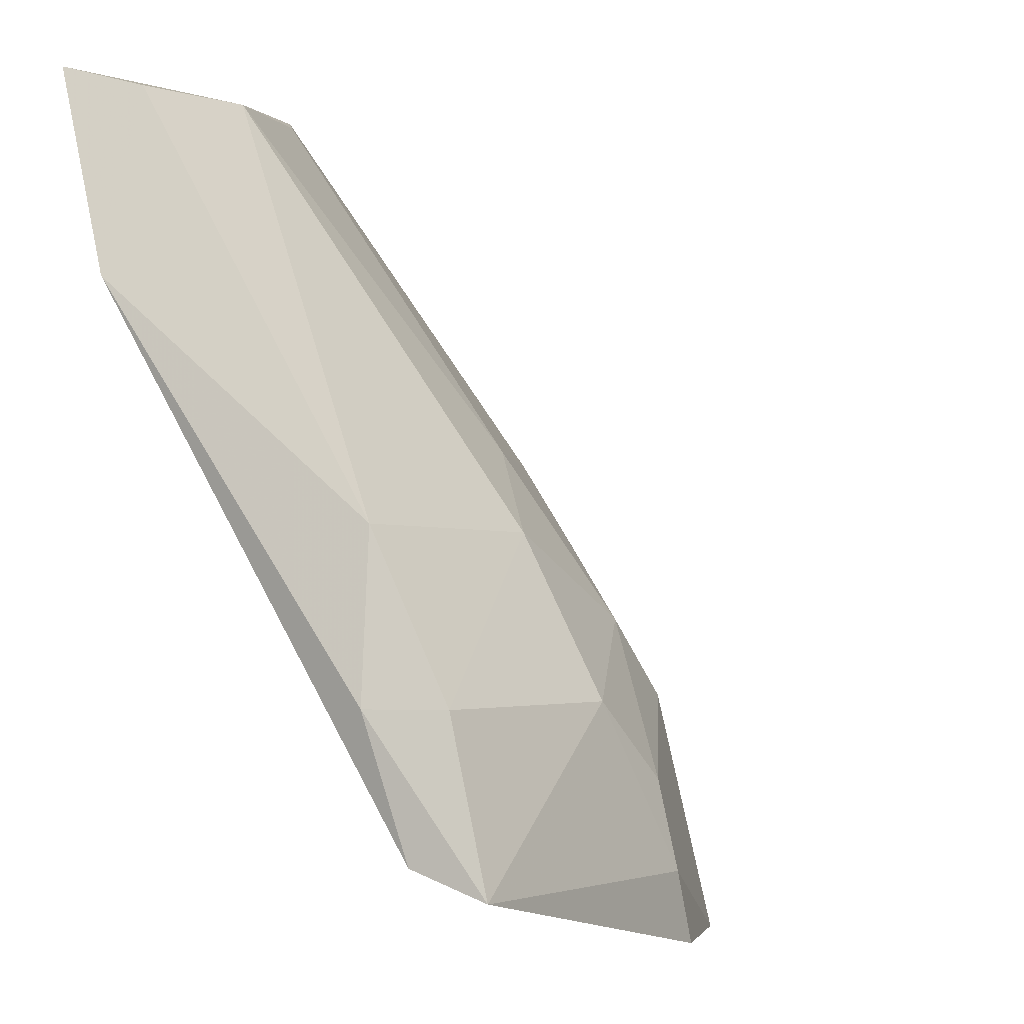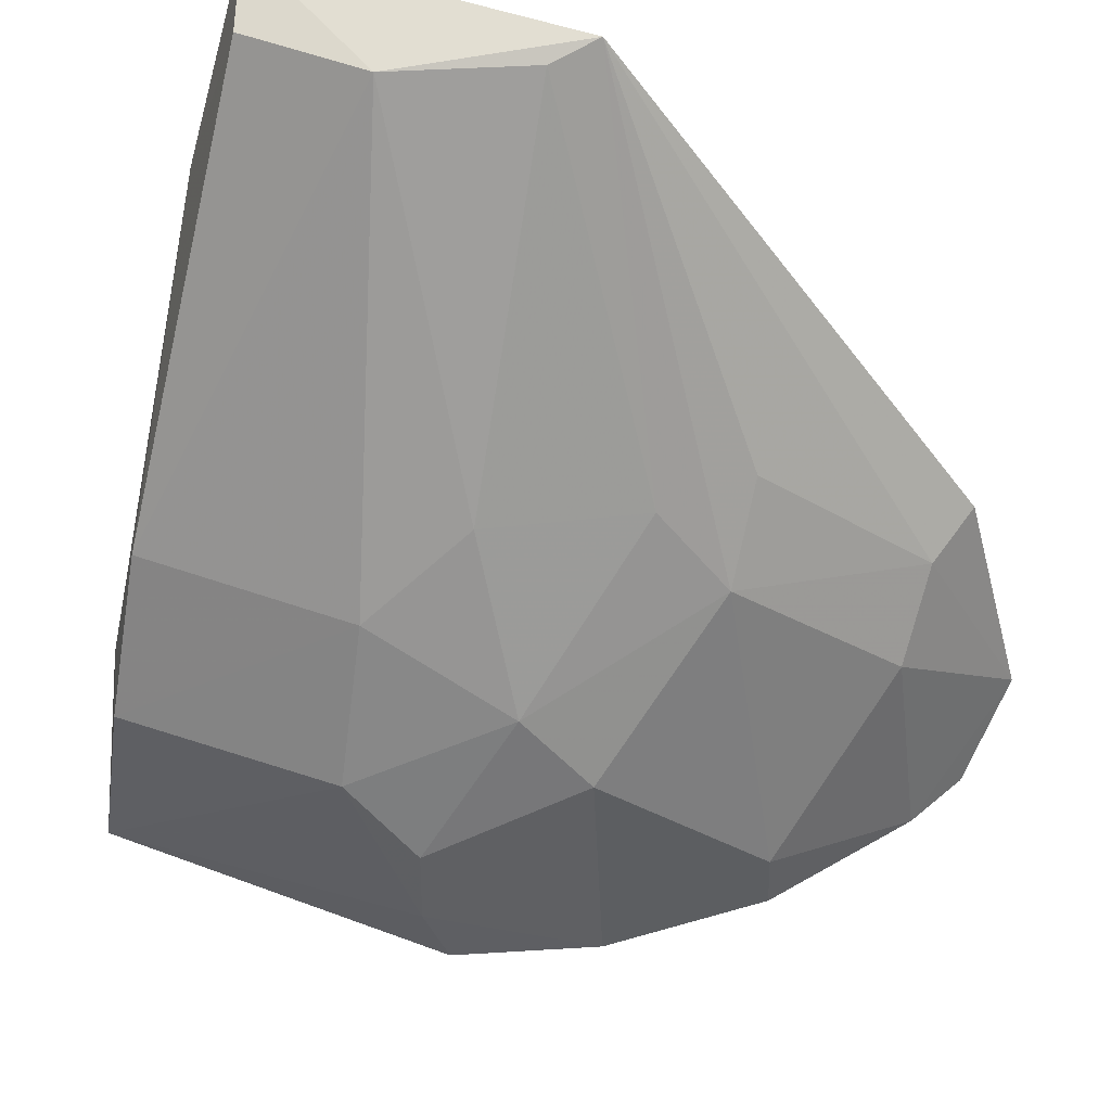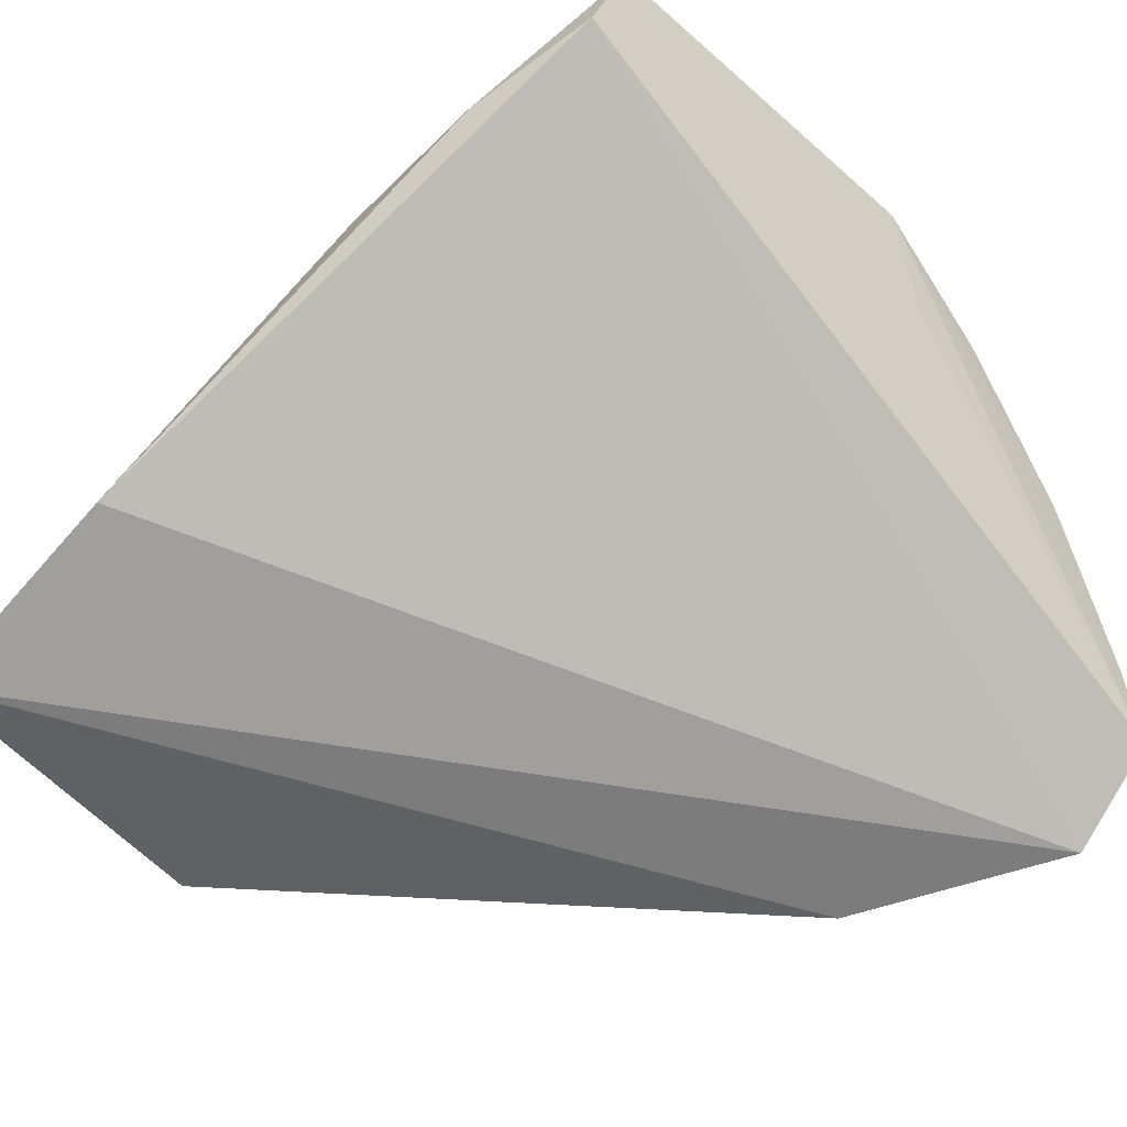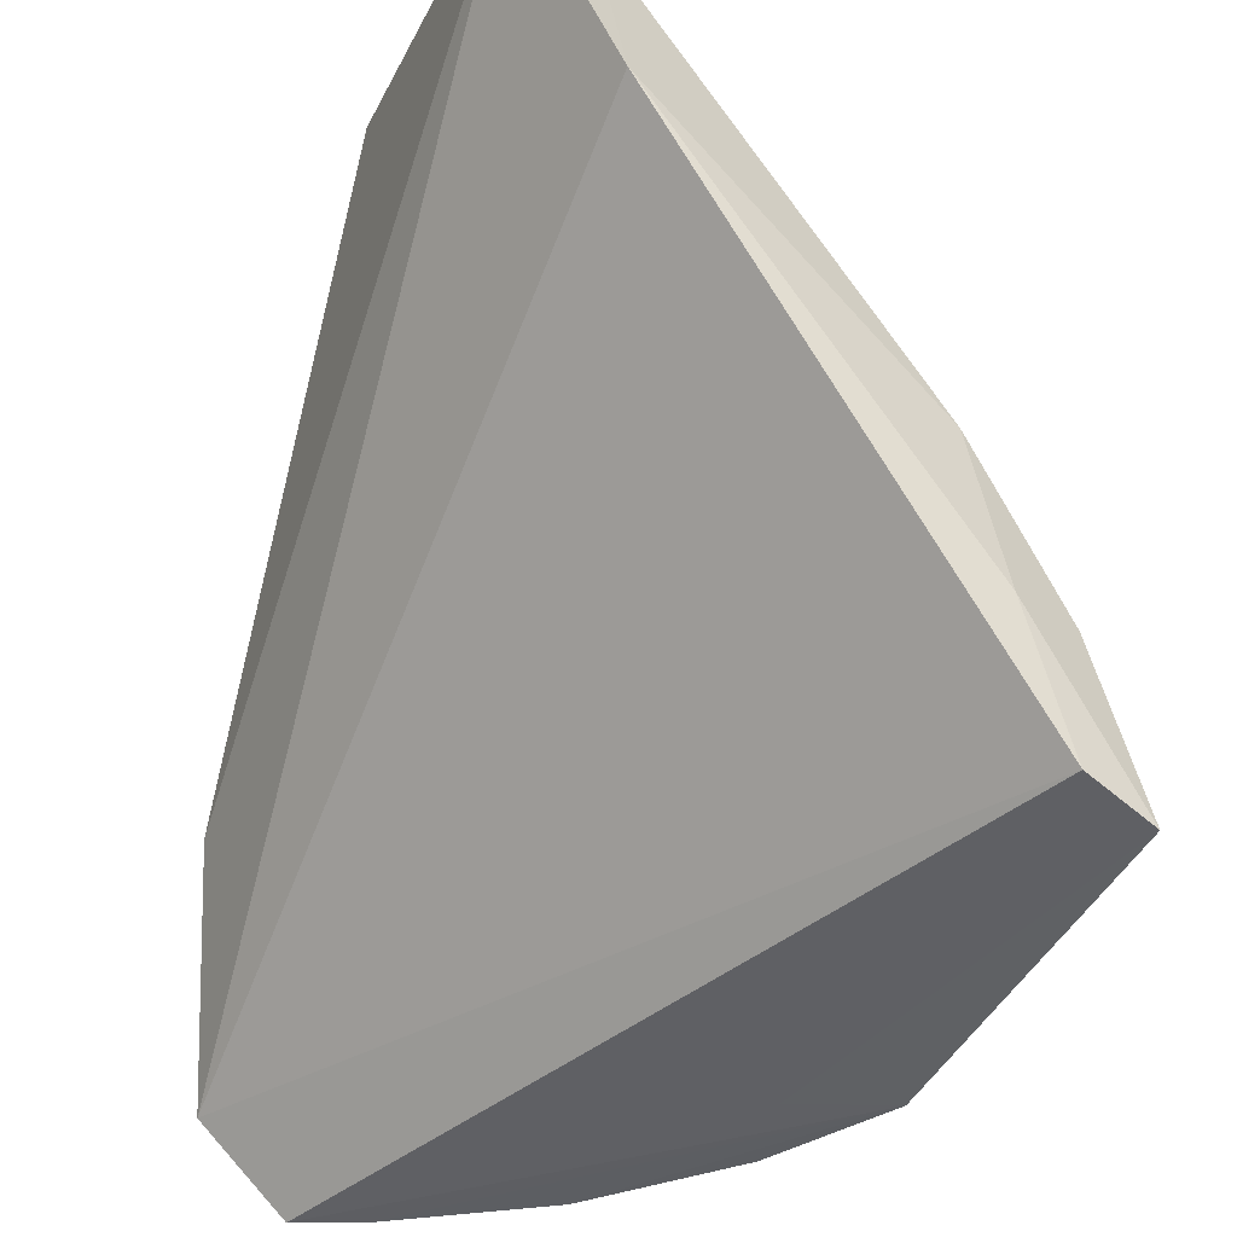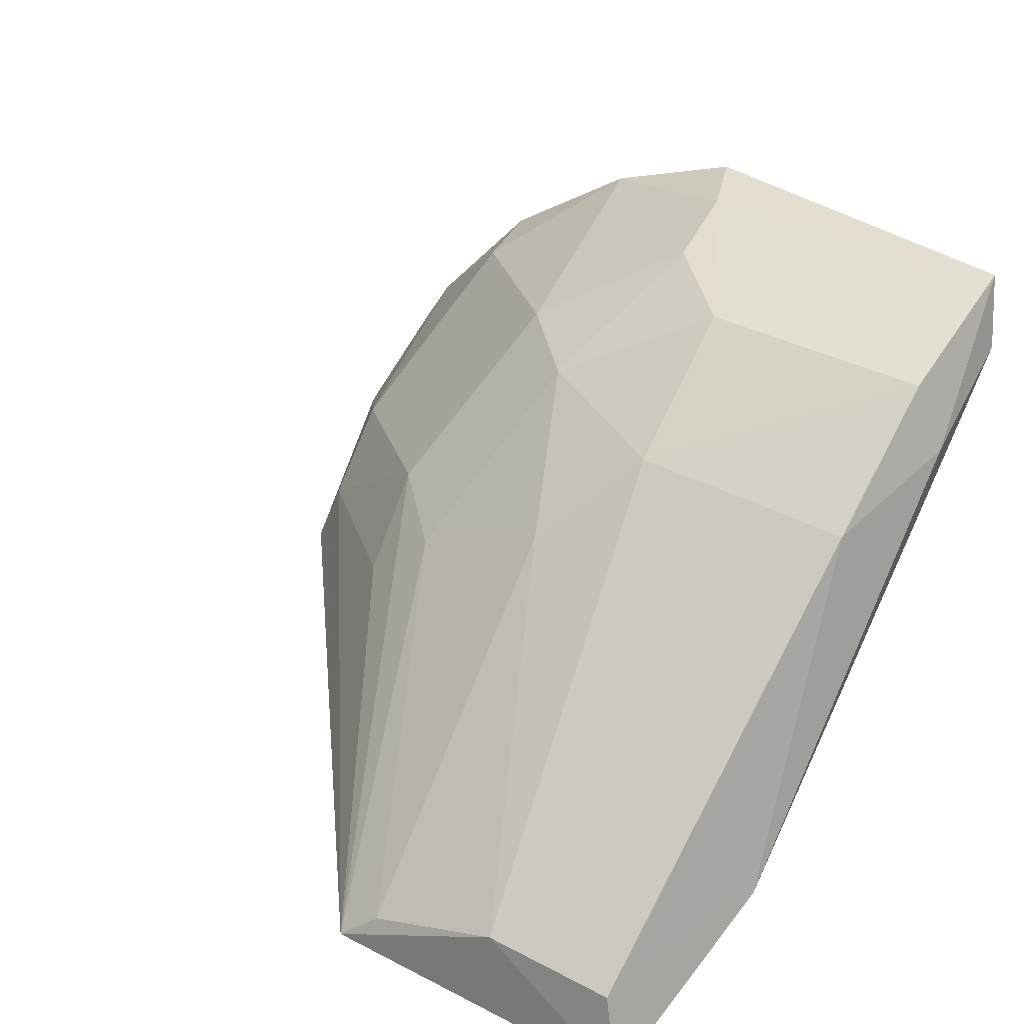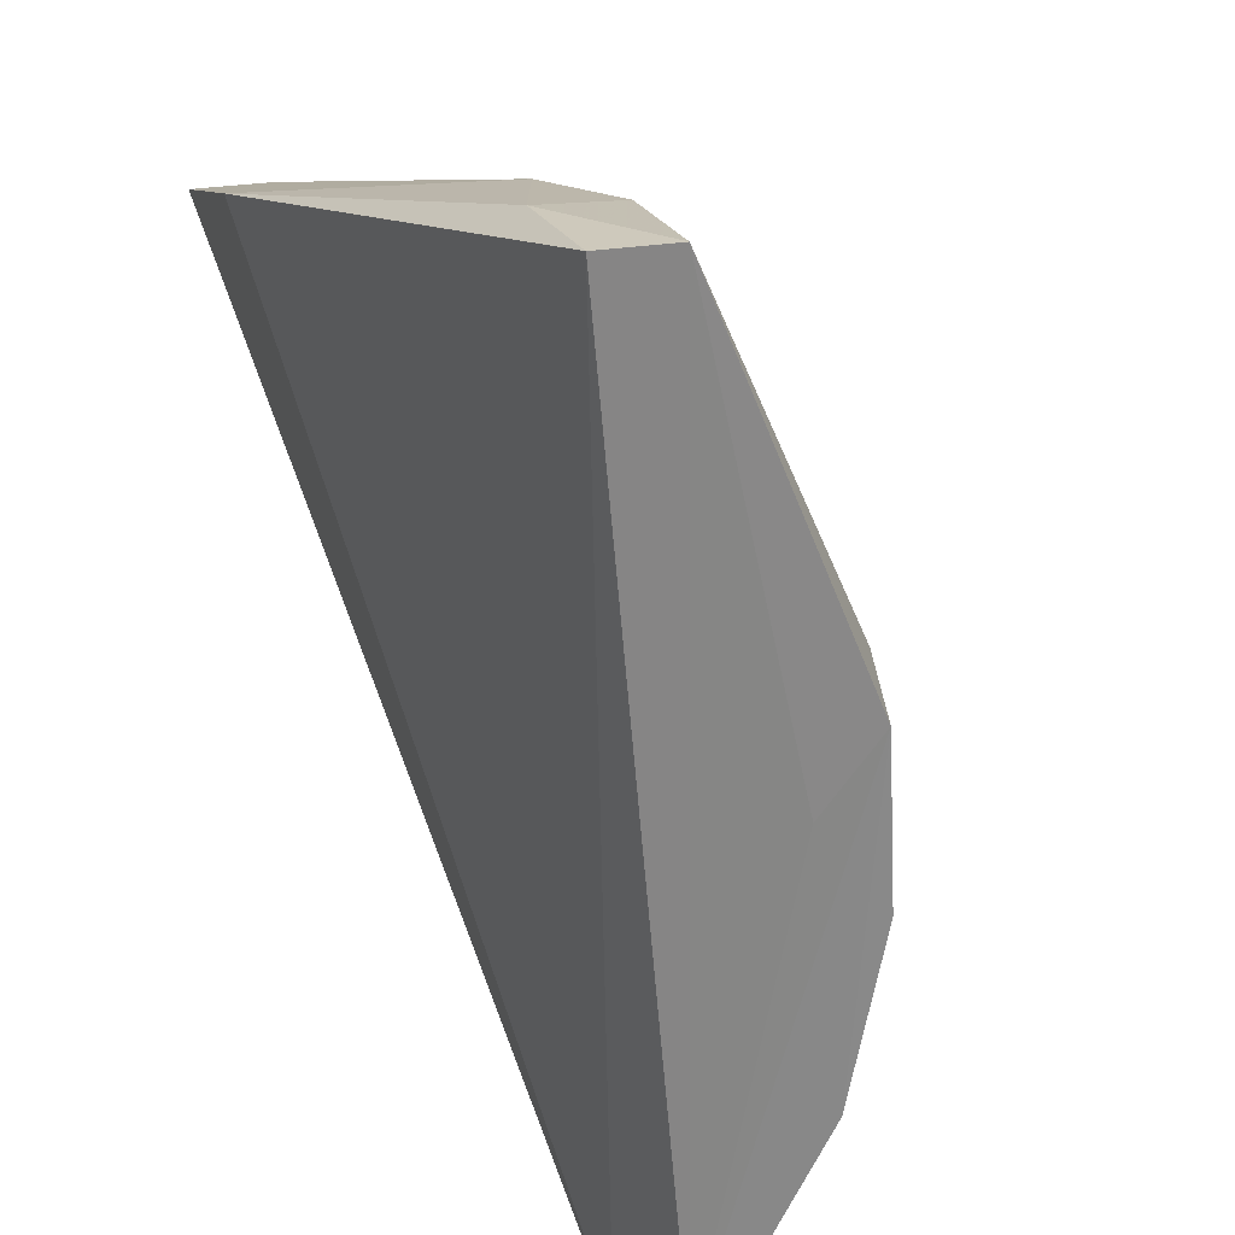
<metadata>
{"format":"obj","ext":"obj","renderer":"f3d","projection":"perspective","resolution":1024,"background":"white","views":[{"elev":-1.2,"azim":126.8,"up":"+Z"},{"elev":54.9,"azim":-159.2,"up":"+Z"},{"elev":-45.2,"azim":124.4,"up":"+Y"},{"elev":-30.9,"azim":69.1,"up":"+Z"},{"elev":40.8,"azim":32.6,"up":"+Y"},{"elev":-61.9,"azim":118.4,"up":"+Z"}]}
</metadata>
<code>
v 0.01645 0.04051 0.2649
v 0.01876 0.1119 0.1458
v 0.0147 0.1015 0.1932
v -0.03852 0.1186 0.1403
v -0.1164 0.0422 0.1434
v 0.01576 0.1233 0.1415
v -0.03235 0.04453 0.2617
v 0.02202 0.05501 0.2307
v 0.01997 0.1044 0.1673
v -0.02431 0.1144 0.1668
v -0.1129 0.05527 0.1283
v 0.01218 0.05376 0.2611
v -0.1035 0.03723 0.1809
v 0.01456 0.1157 0.1674
v -0.04287 0.1182 0.1287
v -0.009807 0.05418 0.2613
v -0.03855 0.03856 0.2639
v -0.09994 0.06114 0.1659
v -0.02307 0.1005 0.1923
v -0.05109 0.1042 0.1301
v -0.1072 0.06585 0.1278
v -0.1 0.04867 0.1785
v -0.06113 0.09995 0.1659
v -0.03646 0.08636 0.2055
v -0.07355 0.07355 0.1908
v -0.03756 0.1156 0.1543
v -0.08823 0.08823 0.1391
v -0.06584 0.1072 0.1278
v -0.04866 0.1 0.1785
v -0.07276 0.06063 0.2042
v -0.06061 0.07277 0.2042
v -0.08896 0.08895 0.1273
f 8 5 2
f 8 1 5
f 9 2 6
f 9 8 2
f 9 3 8
f 10 6 4
f 11 6 2
f 11 2 5
f 12 8 3
f 12 1 8
f 13 5 1
f 14 9 6
f 14 3 9
f 14 6 10
f 15 4 6
f 16 1 12
f 16 12 3
f 17 13 1
f 17 16 7
f 17 1 16
f 19 14 10
f 19 3 14
f 19 16 3
f 20 15 6
f 20 6 11
f 20 11 15
f 21 11 5
f 21 5 18
f 21 15 11
f 22 18 5
f 22 5 13
f 22 13 17
f 24 7 16
f 24 16 19
f 25 18 22
f 26 10 4
f 27 21 18
f 27 25 23
f 27 18 25
f 28 4 15
f 28 27 23
f 28 26 4
f 28 23 26
f 29 19 10
f 29 26 23
f 29 10 26
f 29 24 19
f 29 23 25
f 30 25 22
f 30 22 17
f 30 17 25
f 31 25 17
f 31 17 7
f 31 29 25
f 31 7 24
f 31 24 29
f 32 28 15
f 32 15 21
f 32 21 27
f 32 27 28

</code>
